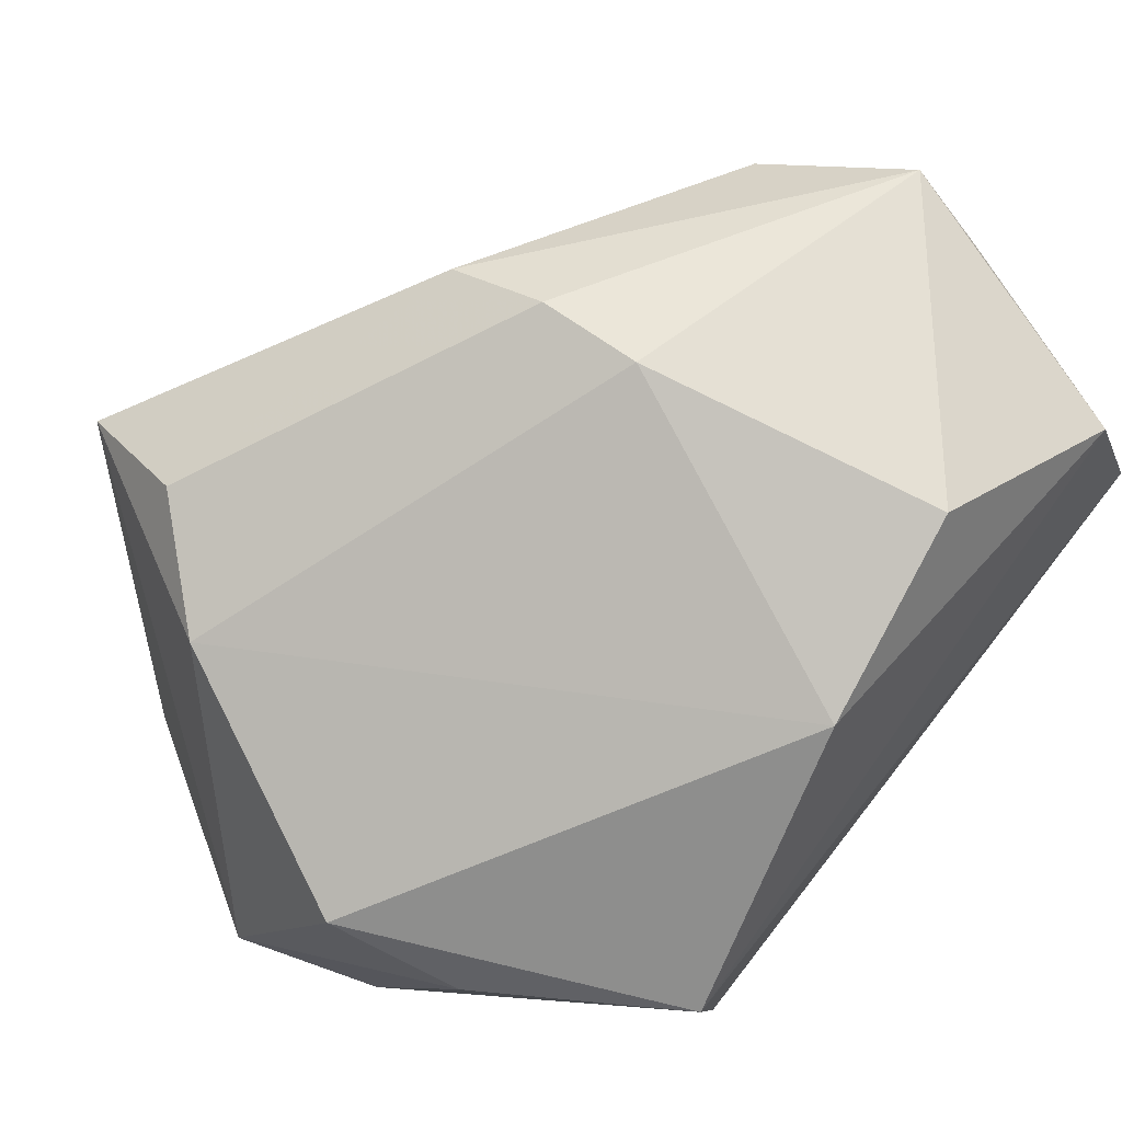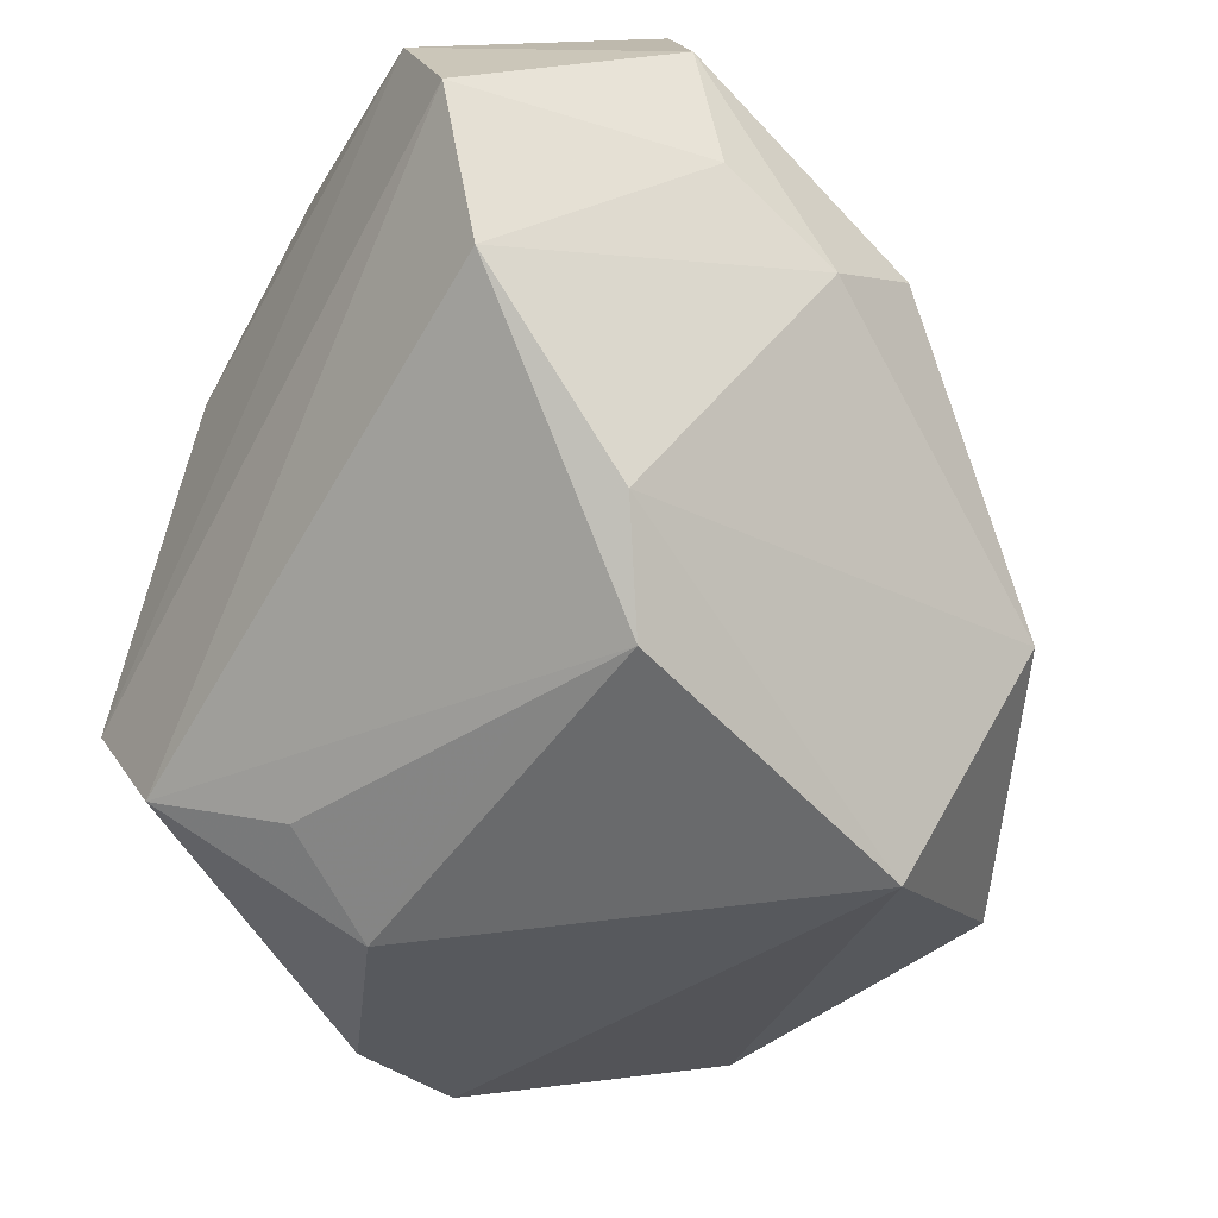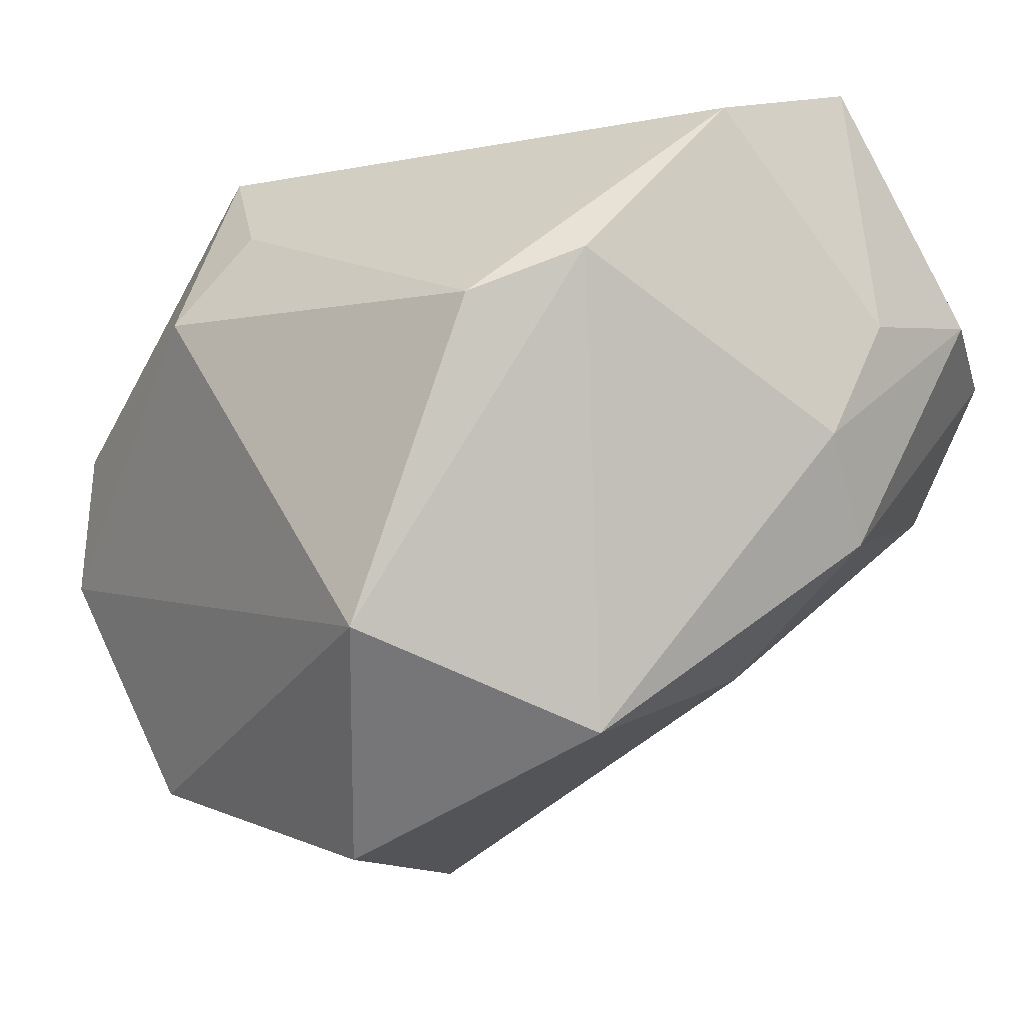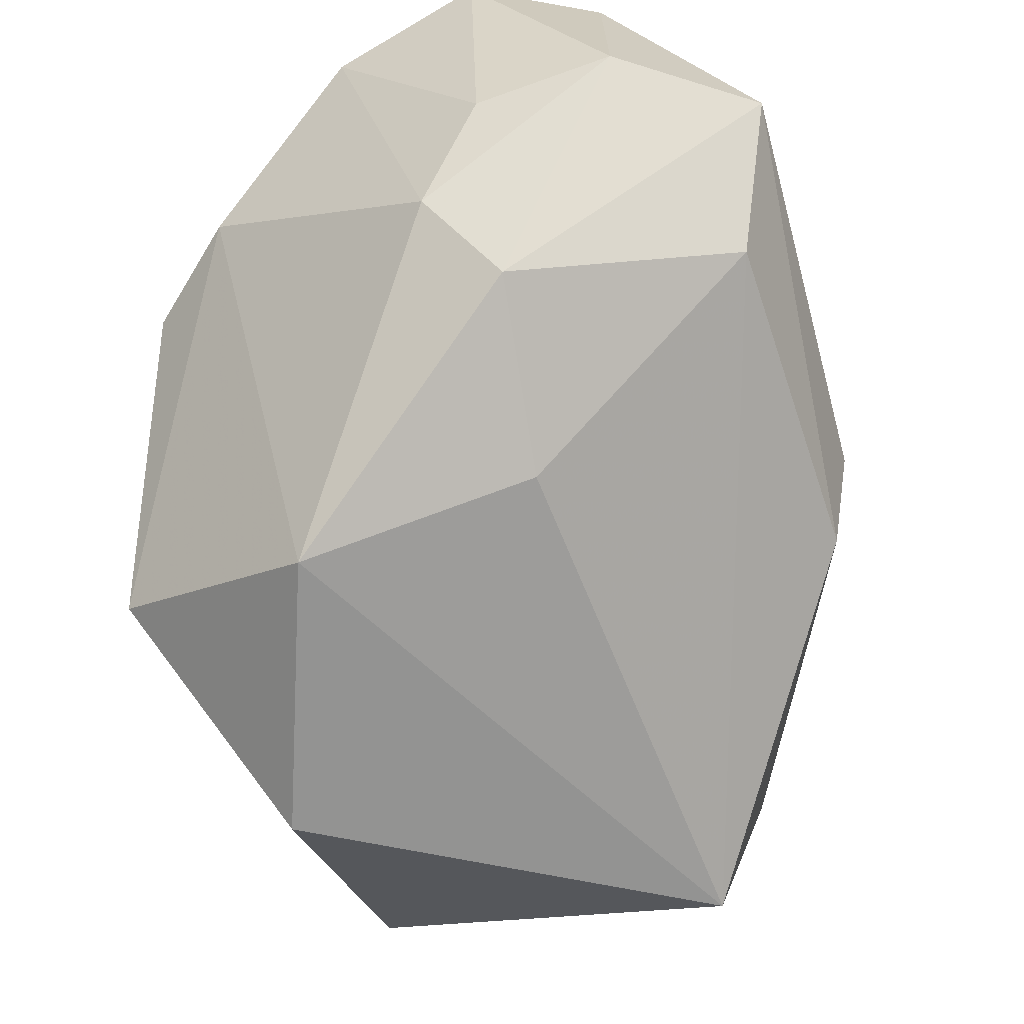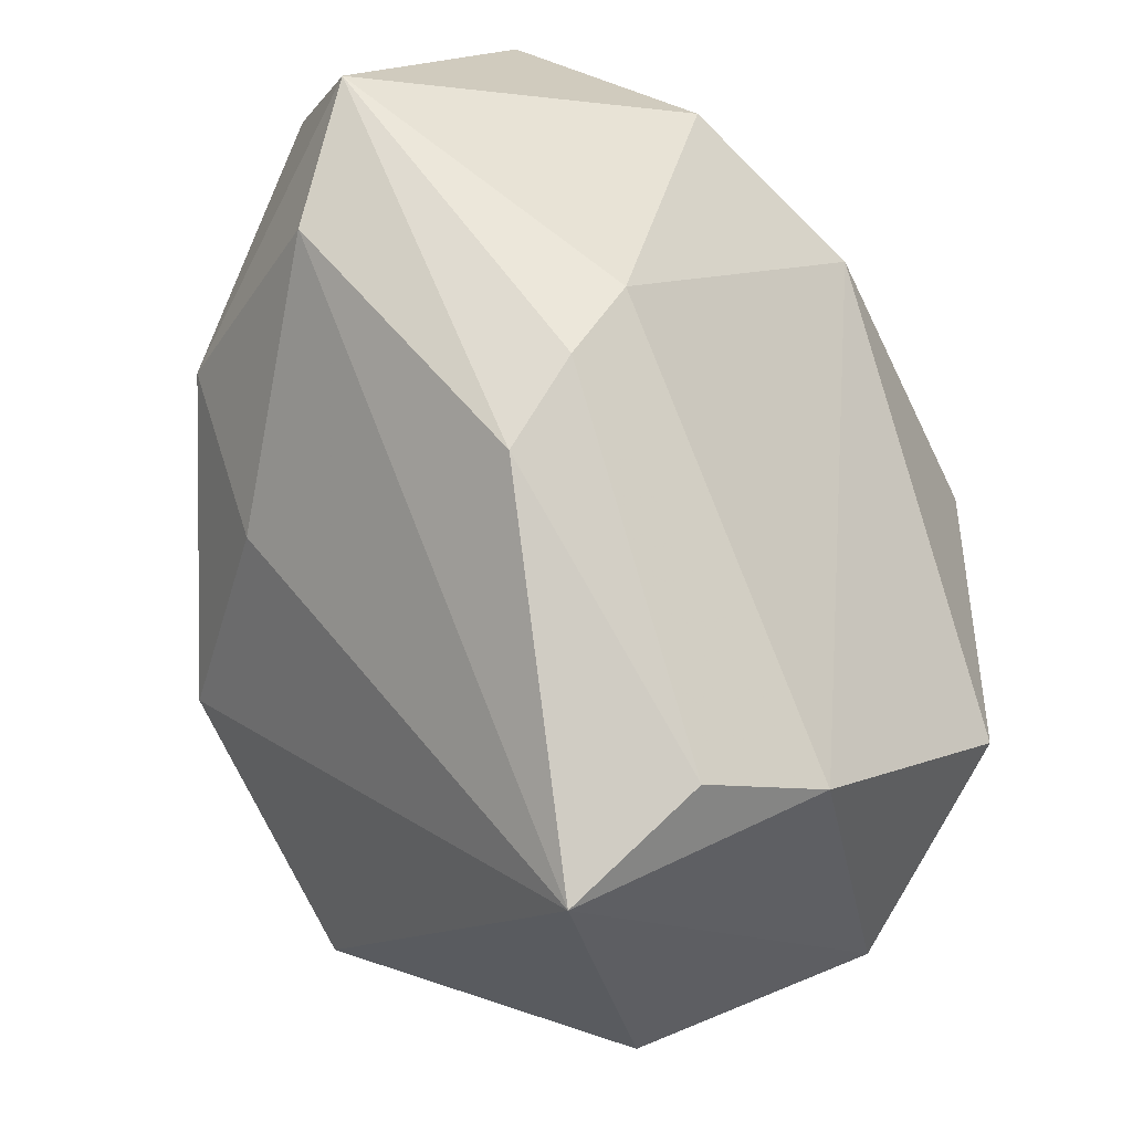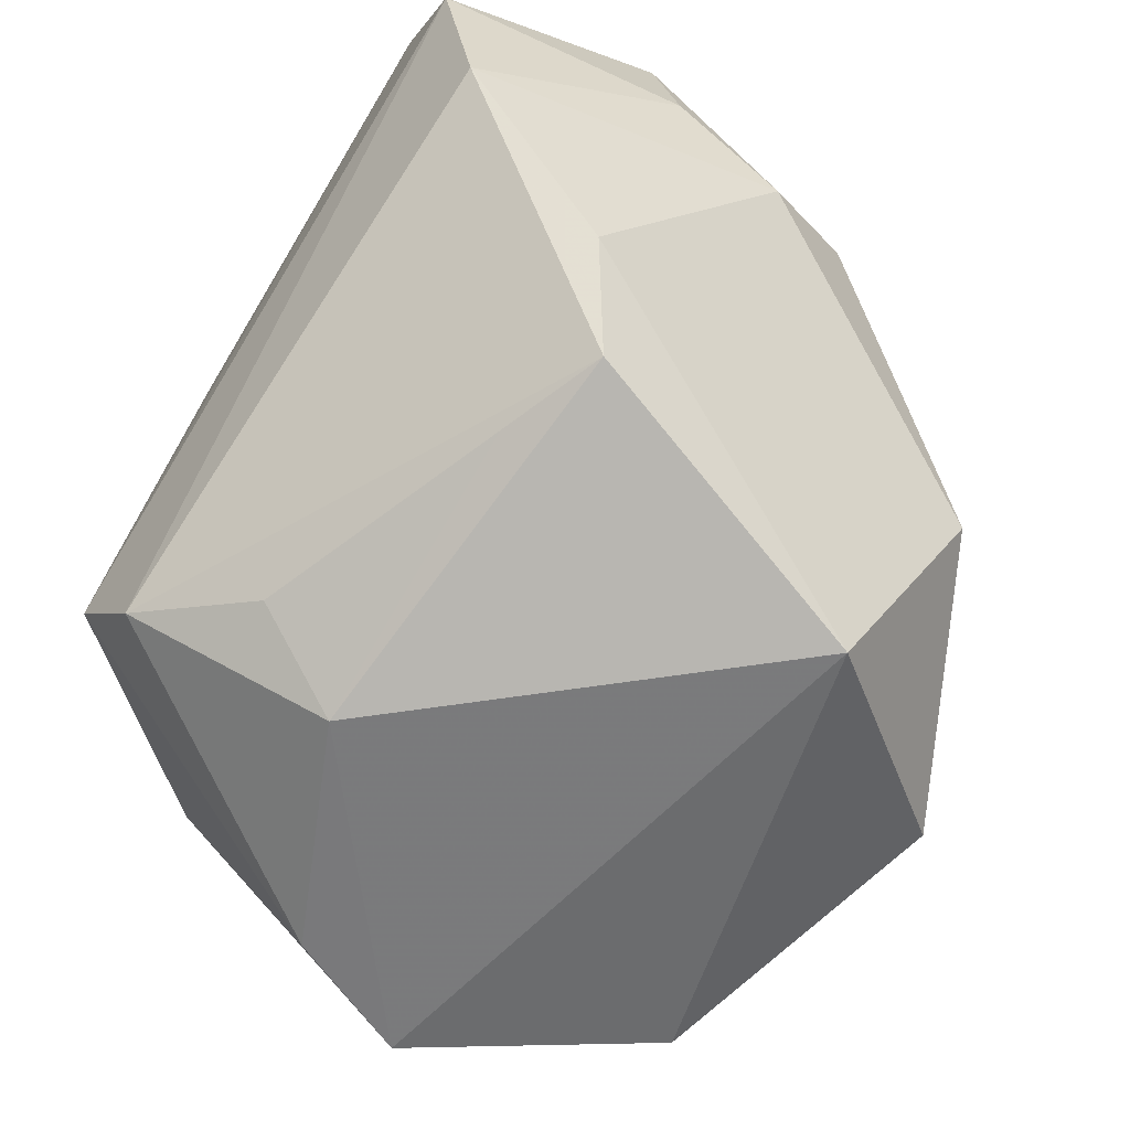
<metadata>
{"format":"obj","ext":"obj","renderer":"f3d","projection":"perspective","resolution":1024,"background":"white","views":[{"elev":49.6,"azim":131.7,"up":"+Z"},{"elev":-43.4,"azim":-119.1,"up":"+Z"},{"elev":-12.5,"azim":-133.8,"up":"+Y"},{"elev":-44.6,"azim":-73.8,"up":"+Y"},{"elev":56.5,"azim":35.3,"up":"+Z"},{"elev":-72.0,"azim":-121.2,"up":"+Z"}]}
</metadata>
<code>
v 0.00842 0.02061 -0.02518
v -0.02912 0.03197 0.01942
v 0.03451 0.01558 -0.01025
v -0.03068 0.009457 0.03409
v 0.02794 -0.02257 0.01924
v -0.0355 0.0314 0.008255
v 0.02239 0.03197 -0.01082
v 0.03466 -0.01366 0.01223
v 0.0125 0.01184 -0.03073
v -0.02249 0.008167 -0.0263
v 0.0003467 -0.03734 -0.01839
v -0.03661 -0.001282 0.004449
v 0.002275 -0.003607 0.03409
v -0.01333 0.01186 -0.02598
v -0.03793 0.009185 0.009699
v 0.03869 -0.008331 -0.02242
v -0.01306 -0.01961 -0.03047
v -0.02229 -0.02751 -0.01032
v -0.0198 -0.02055 0.009925
v -0.02528 -0.003784 0.0306
v 0.04011 0.006204 -0.003181
v -0.02888 0.01241 -0.01849
v 0.003015 -0.01301 0.03231
v -0.03329 0.02711 -0.005477
v 0.001236 0.005476 0.03255
v -0.008021 0.03024 0.02532
v -0.03395 -0.009919 0.01103
v 0.03293 0.003313 -0.02525
v 0.02764 -0.02951 -0.01861
v 0.007355 0.03197 0.01407
v 0.01688 0.02928 -0.02036
v -0.03789 0.01158 0.02205
v 0.02463 -0.03566 0.01526
f 17 16 29
f 29 16 33
f 9 16 17
f 33 16 8
f 16 21 8
f 8 21 30
f 3 21 16
f 11 29 33
f 33 18 11
f 17 29 11
f 11 18 17
f 31 9 1
f 1 14 31
f 9 14 1
f 33 8 5
f 5 8 13
f 25 8 30
f 13 8 25
f 30 26 25
f 4 13 25
f 25 26 4
f 28 3 16
f 16 9 28
f 28 9 31
f 30 21 7
f 21 3 7
f 7 28 31
f 3 28 7
f 19 18 33
f 33 20 19
f 23 13 4
f 4 20 23
f 23 20 33
f 33 5 23
f 23 5 13
f 6 7 31
f 27 20 4
f 27 12 18
f 18 19 27
f 27 19 20
f 24 6 31
f 2 26 30
f 30 7 2
f 7 6 2
f 4 26 2
f 32 27 4
f 12 27 32
f 4 2 32
f 32 2 6
f 31 14 10
f 10 24 31
f 10 9 17
f 10 14 9
f 12 32 15
f 15 32 6
f 15 24 12
f 6 24 15
f 12 24 22
f 24 10 22
f 18 12 22
f 17 18 22
f 22 10 17

</code>
